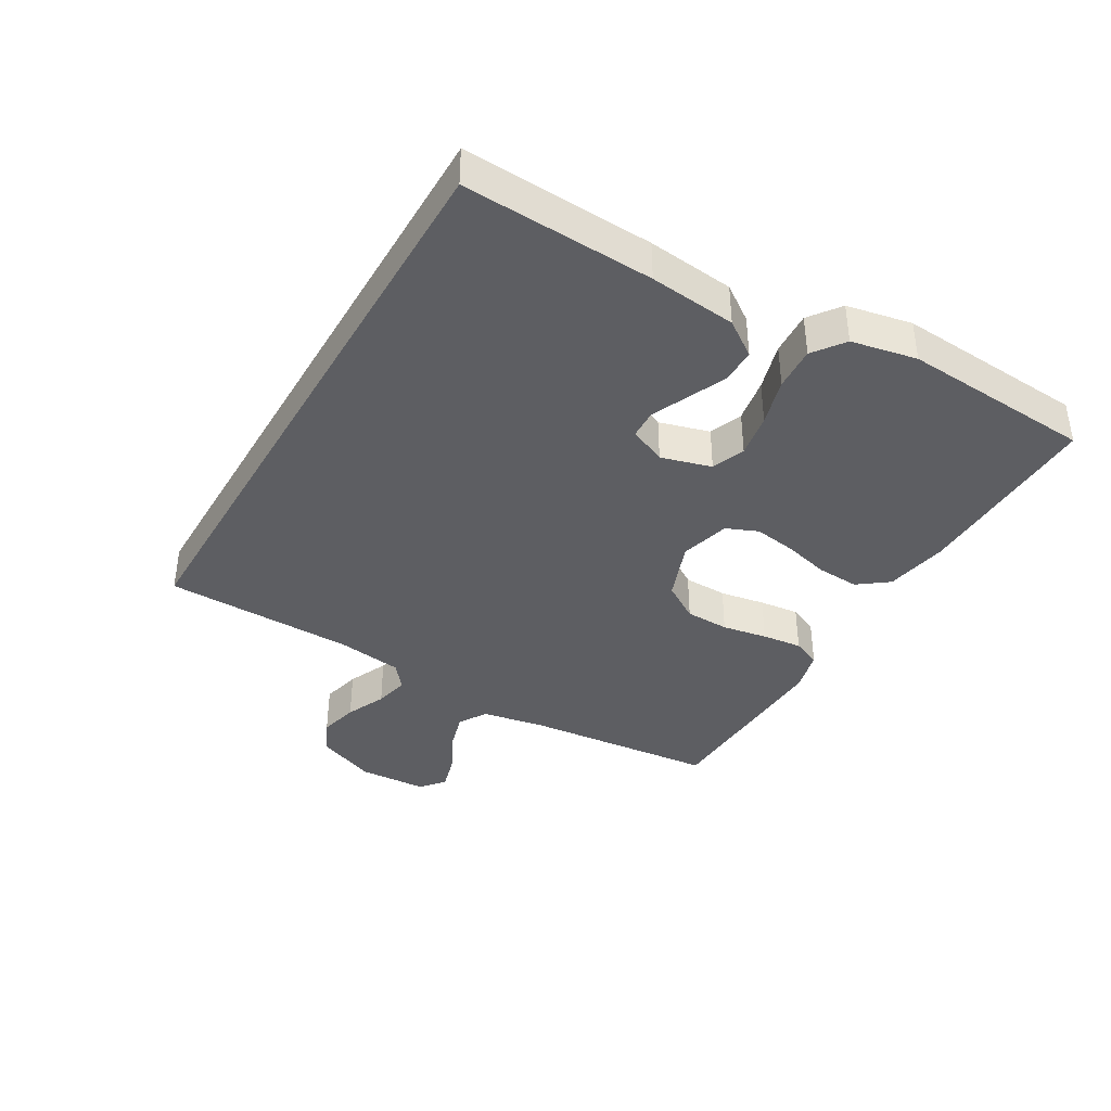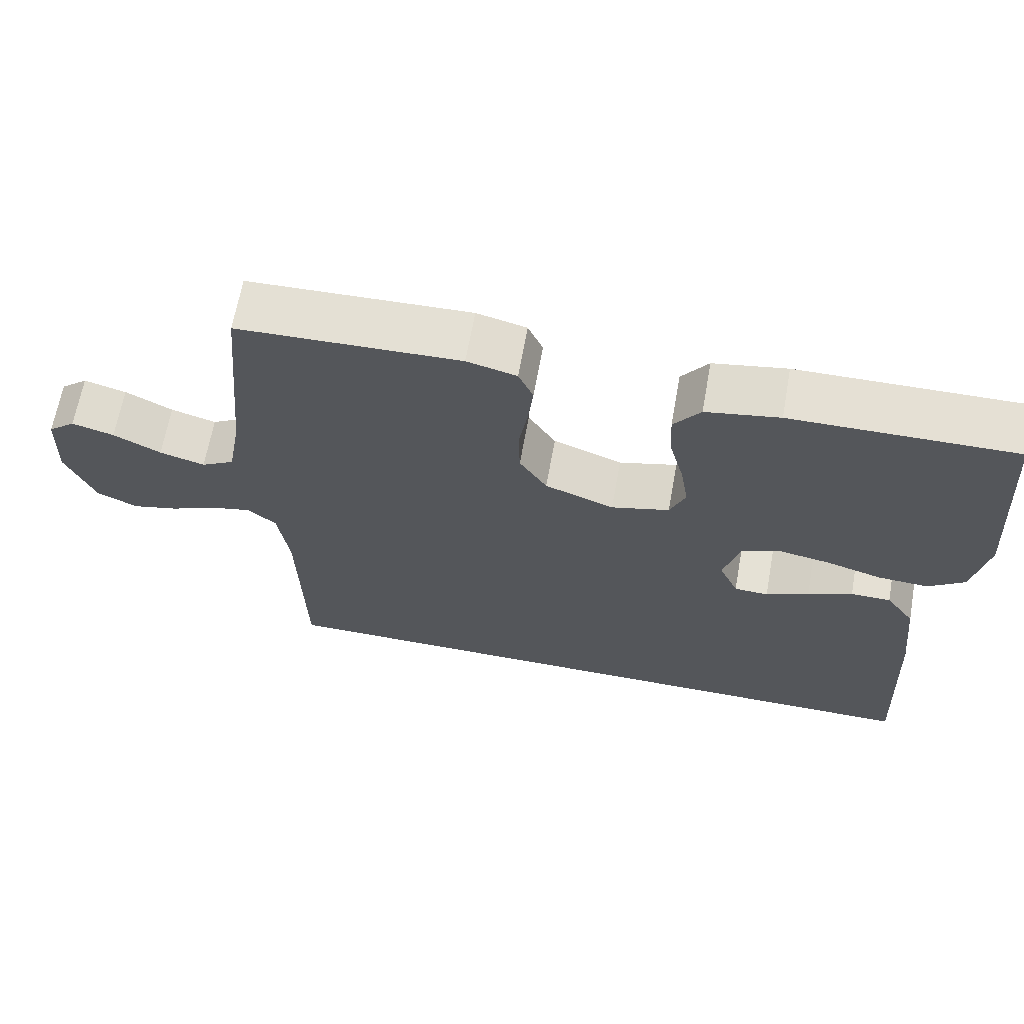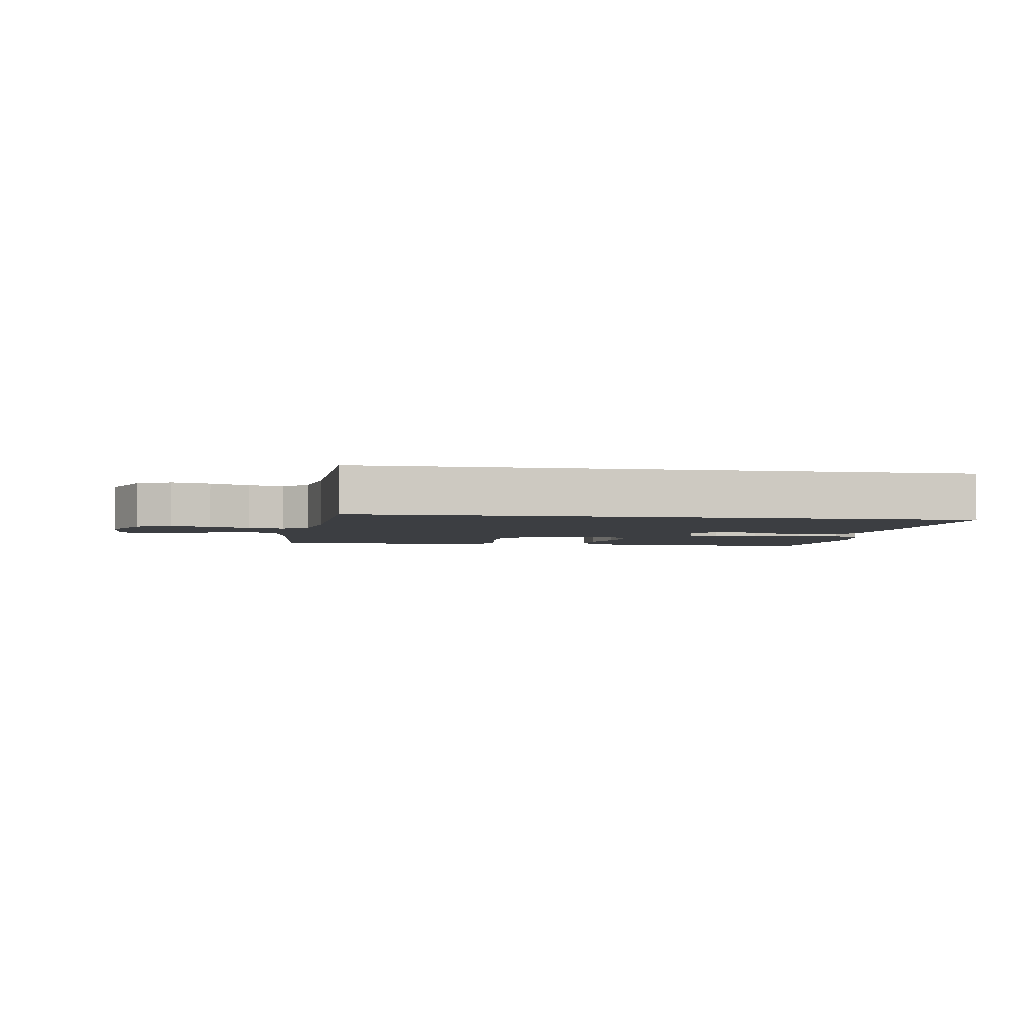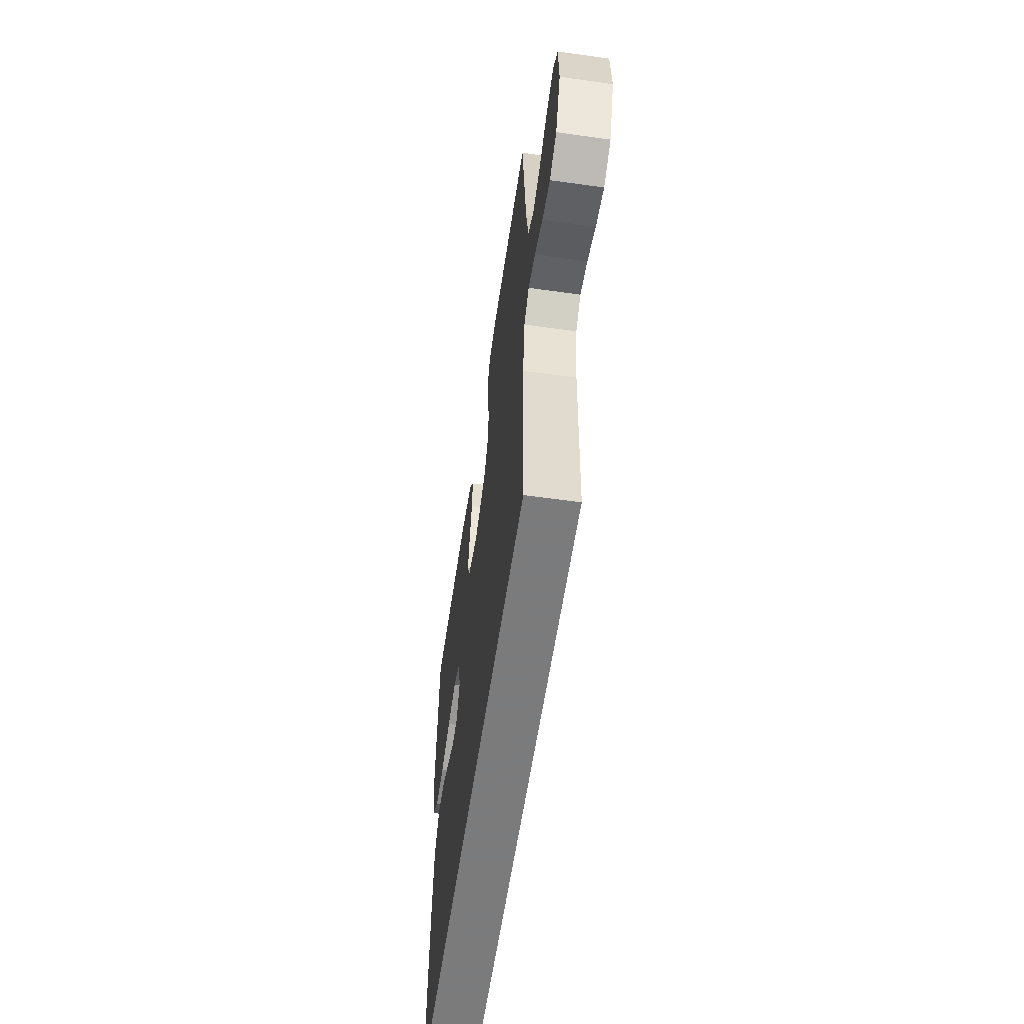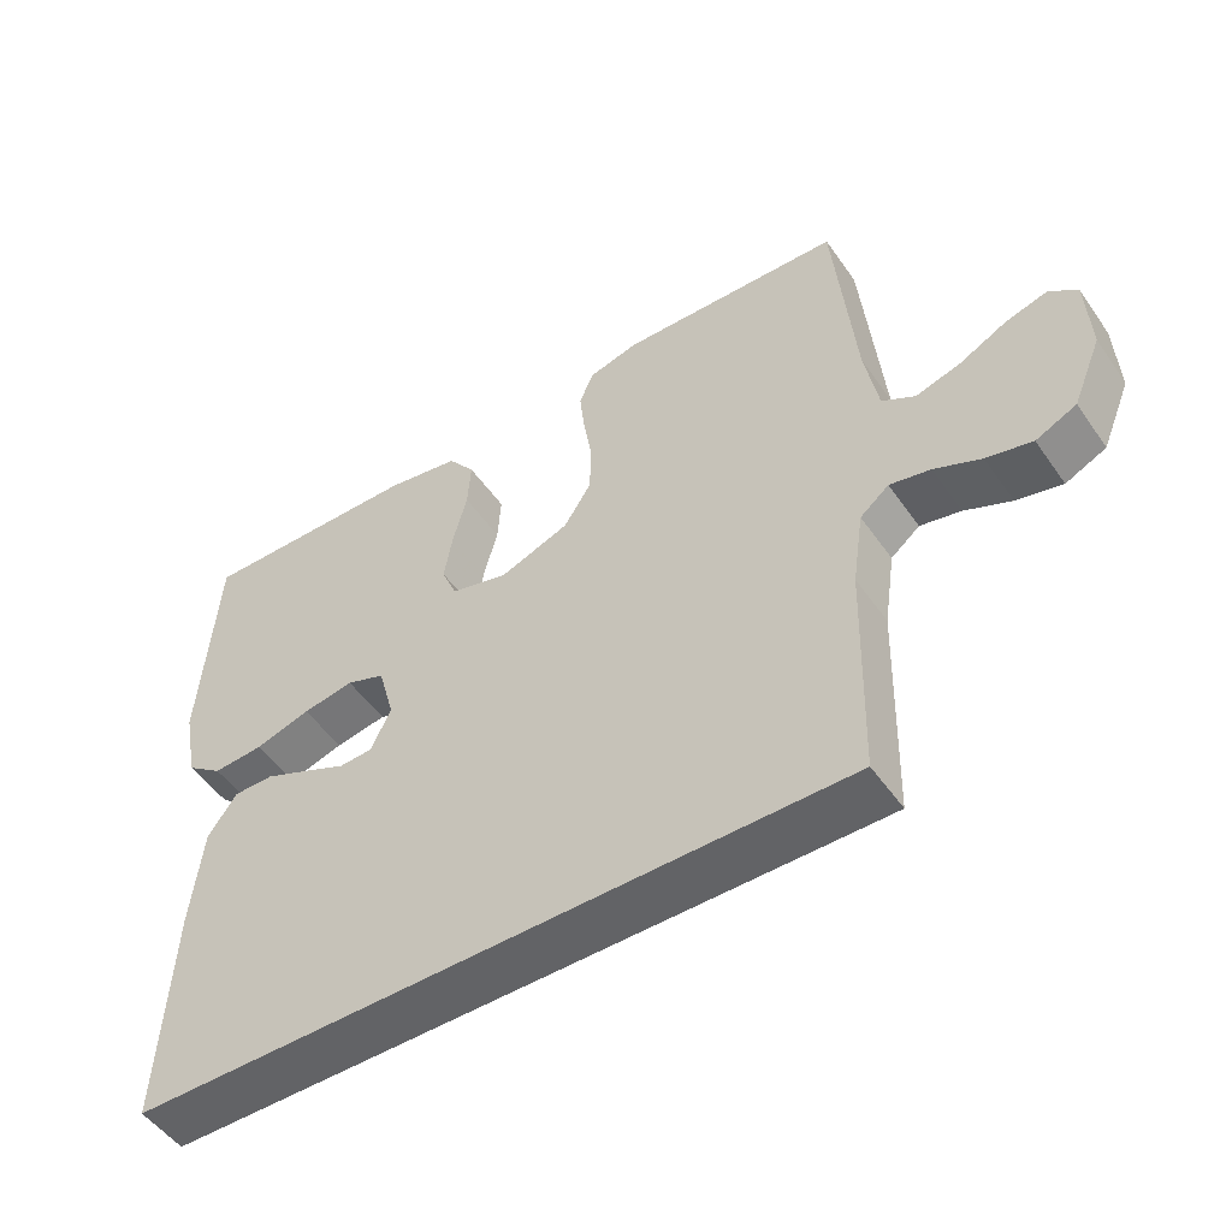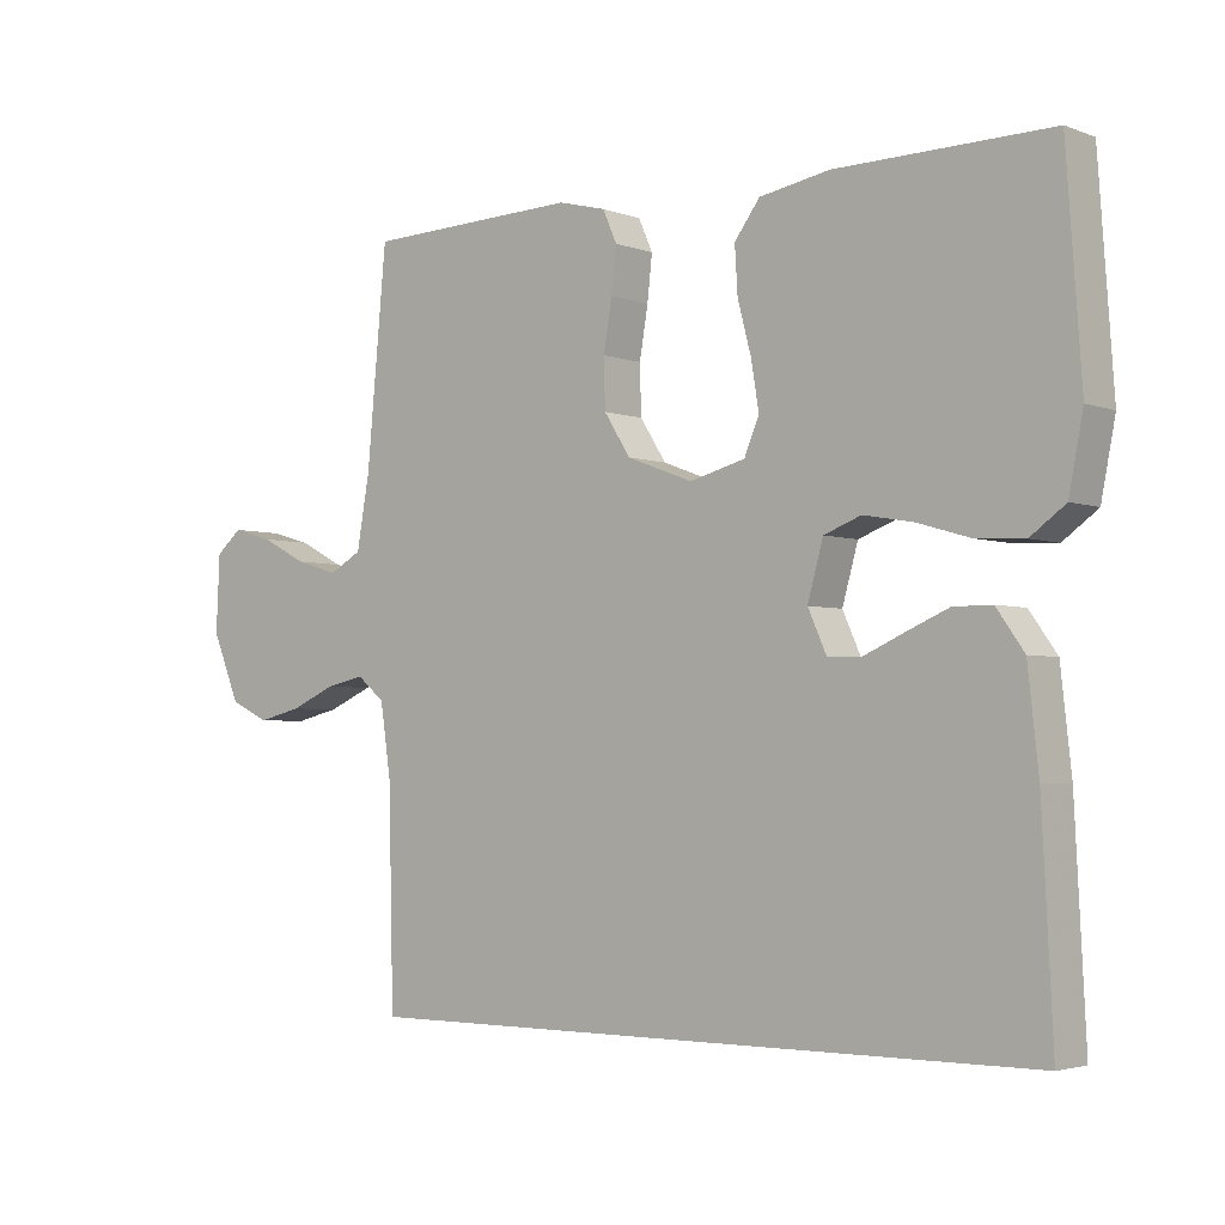
<metadata>
{"format":"obj","ext":"obj","renderer":"f3d","projection":"perspective","resolution":1024,"background":"white","views":[{"elev":-38.8,"azim":-120.2,"up":"+Y"},{"elev":65.4,"azim":-169.8,"up":"+Z"},{"elev":-3.3,"azim":170.7,"up":"+Y"},{"elev":-58.4,"azim":81.7,"up":"+Z"},{"elev":-50.9,"azim":33.8,"up":"+Z"},{"elev":-3.3,"azim":-140.9,"up":"+Z"}]}
</metadata>
<code>
v -0.5 0.07 0.5
v -0.2 0.07 0.495
v -0.101 0.07 0.477
v -0.065 0.07 0.429
v -0.069 0.07 0.363
v -0.088 0.07 0.291
v -0.099 0.07 0.224
v -0.078 0.07 0.174
v 0 0.07 0.153
v 0.093 0.07 0.188
v 0.13 0.07 0.246
v 0.132 0.07 0.315
v 0.12 0.07 0.386
v 0.113 0.07 0.449
v 0.133 0.07 0.494
v 0.2 0.07 0.511
v 0.5 0.07 0.5
v 0.528 0.07 0.2
v 0.546 0.07 0.098
v 0.591 0.07 0.072
v 0.652 0.07 0.09
v 0.716 0.07 0.123
v 0.773 0.07 0.139
v 0.81 0.07 0.108
v 0.815 0.07 0
v 0.776 0.07 -0.094
v 0.721 0.07 -0.12
v 0.659 0.07 -0.105
v 0.596 0.07 -0.077
v 0.541 0.07 -0.065
v 0.502 0.07 -0.097
v 0.487 0.07 -0.2
v 0.48 0.07 -0.5
v -0.479 0.07 -0.5
v -0.464 0.07 -0.2
v -0.449 0.07 -0.063
v -0.41 0.07 -0.008
v -0.356 0.07 -0.008
v -0.296 0.07 -0.034
v -0.238 0.07 -0.06
v -0.192 0.07 -0.058
v -0.166 0.07 0
v -0.188 0.07 0.079
v -0.24 0.07 0.099
v -0.309 0.07 0.087
v -0.384 0.07 0.065
v -0.452 0.07 0.061
v -0.501 0.07 0.097
v -0.521 0.07 0.2
v -0.5 0 0.5
v -0.2 0 0.495
v -0.101 0 0.477
v -0.065 0 0.429
v -0.069 0 0.363
v -0.088 0 0.291
v -0.099 0 0.224
v -0.078 0 0.174
v 0 0 0.153
v 0.093 0 0.188
v 0.13 0 0.246
v 0.132 0 0.315
v 0.12 0 0.386
v 0.113 0 0.449
v 0.133 0 0.494
v 0.2 0 0.511
v 0.5 0 0.5
v 0.528 0 0.2
v 0.546 0 0.098
v 0.591 0 0.072
v 0.652 0 0.09
v 0.716 0 0.123
v 0.773 0 0.139
v 0.81 0 0.108
v 0.815 0 0
v 0.776 0 -0.094
v 0.721 0 -0.12
v 0.659 0 -0.105
v 0.596 0 -0.077
v 0.541 0 -0.065
v 0.502 0 -0.097
v 0.487 0 -0.2
v 0.48 0 -0.5
v -0.479 0 -0.5
v -0.464 0 -0.2
v -0.449 0 -0.063
v -0.41 0 -0.008
v -0.356 0 -0.008
v -0.296 0 -0.034
v -0.238 0 -0.06
v -0.192 0 -0.058
v -0.166 0 0
v -0.188 0 0.079
v -0.24 0 0.099
v -0.309 0 0.087
v -0.384 0 0.065
v -0.452 0 0.061
v -0.501 0 0.097
v -0.521 0 0.2
f 4 5 6
f 3 4 6
f 2 3 6
f 1 2 6
f 49 1 6
f 48 49 6
f 47 48 6
f 46 47 6
f 45 46 6
f 44 45 6 7
f 43 44 7 8
f 42 43 8 9
f 41 42 9 10
f 38 39 40
f 37 38 40
f 36 37 40
f 35 36 40
f 34 35 40
f 33 34 40
f 32 33 40 41
f 31 32 41 10
f 27 28 29
f 26 27 29
f 25 26 29
f 24 25 29
f 23 24 29
f 22 23 29
f 21 22 29
f 20 21 29 30
f 31 10 11
f 30 31 11
f 20 30 11
f 19 20 11
f 16 17 18
f 15 16 18
f 14 15 18
f 13 14 18
f 12 13 18
f 11 12 18 19
f 55 54 53
f 55 53 52
f 55 52 51
f 55 51 50
f 55 50 98
f 55 98 97
f 55 97 96
f 55 96 95
f 55 95 94
f 56 55 94 93
f 57 56 93 92
f 58 57 92 91
f 59 58 91 90
f 89 88 87
f 89 87 86
f 89 86 85
f 89 85 84
f 89 84 83
f 89 83 82
f 90 89 82 81
f 59 90 81 80
f 78 77 76
f 78 76 75
f 78 75 74
f 78 74 73
f 78 73 72
f 78 72 71
f 78 71 70
f 79 78 70 69
f 60 59 80
f 60 80 79
f 60 79 69
f 60 69 68
f 67 66 65
f 67 65 64
f 67 64 63
f 67 63 62
f 67 62 61
f 68 67 61 60
f 1 50 51 2
f 2 51 52 3
f 3 52 53 4
f 4 53 54 5
f 5 54 55 6
f 6 55 56 7
f 7 56 57 8
f 8 57 58 9
f 9 58 59 10
f 10 59 60 11
f 11 60 61 12
f 12 61 62 13
f 13 62 63 14
f 14 63 64 15
f 15 64 65 16
f 16 65 66 17
f 17 66 67 18
f 18 67 68 19
f 19 68 69 20
f 20 69 70 21
f 21 70 71 22
f 22 71 72 23
f 23 72 73 24
f 24 73 74 25
f 25 74 75 26
f 26 75 76 27
f 27 76 77 28
f 28 77 78 29
f 29 78 79 30
f 30 79 80 31
f 31 80 81 32
f 32 81 82 33
f 33 82 83 34
f 34 83 84 35
f 35 84 85 36
f 36 85 86 37
f 37 86 87 38
f 38 87 88 39
f 39 88 89 40
f 40 89 90 41
f 41 90 91 42
f 42 91 92 43
f 43 92 93 44
f 44 93 94 45
f 45 94 95 46
f 46 95 96 47
f 47 96 97 48
f 48 97 98 49
f 49 98 50 1

</code>
